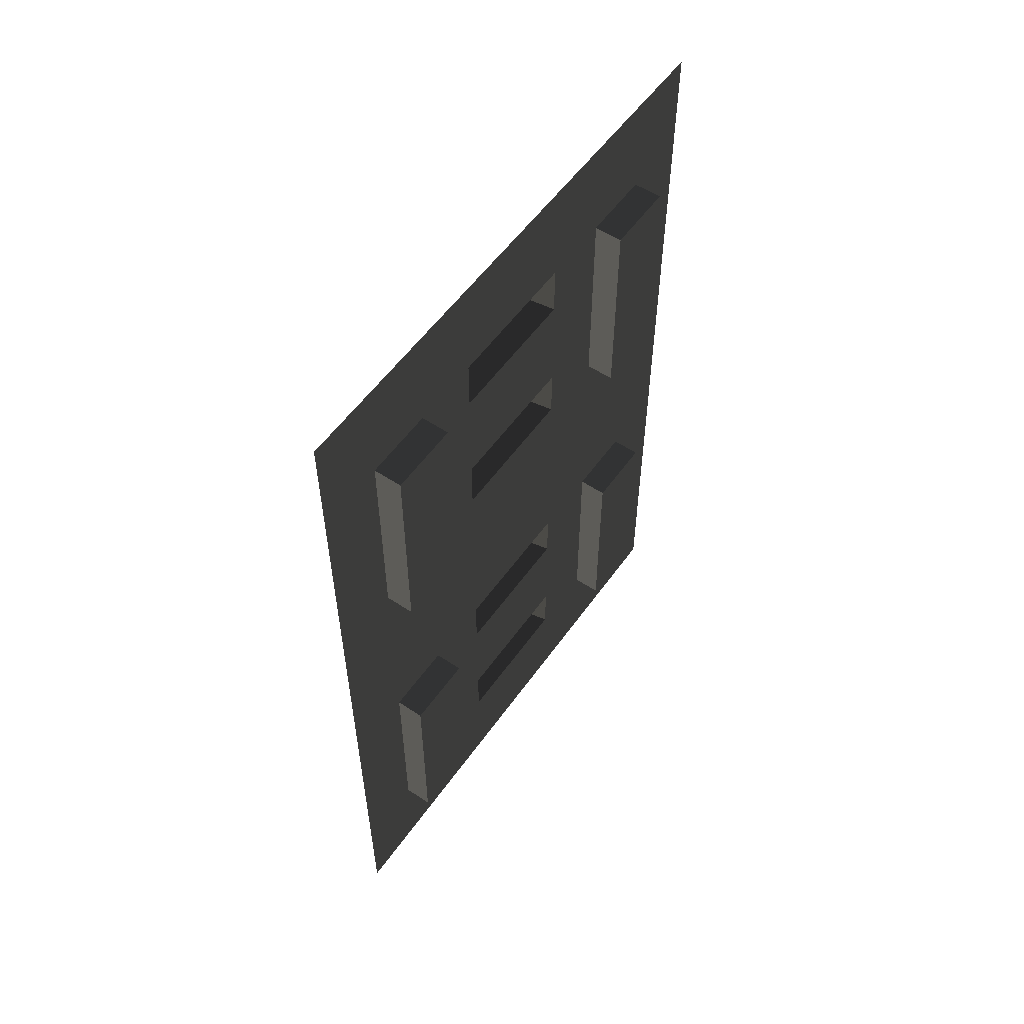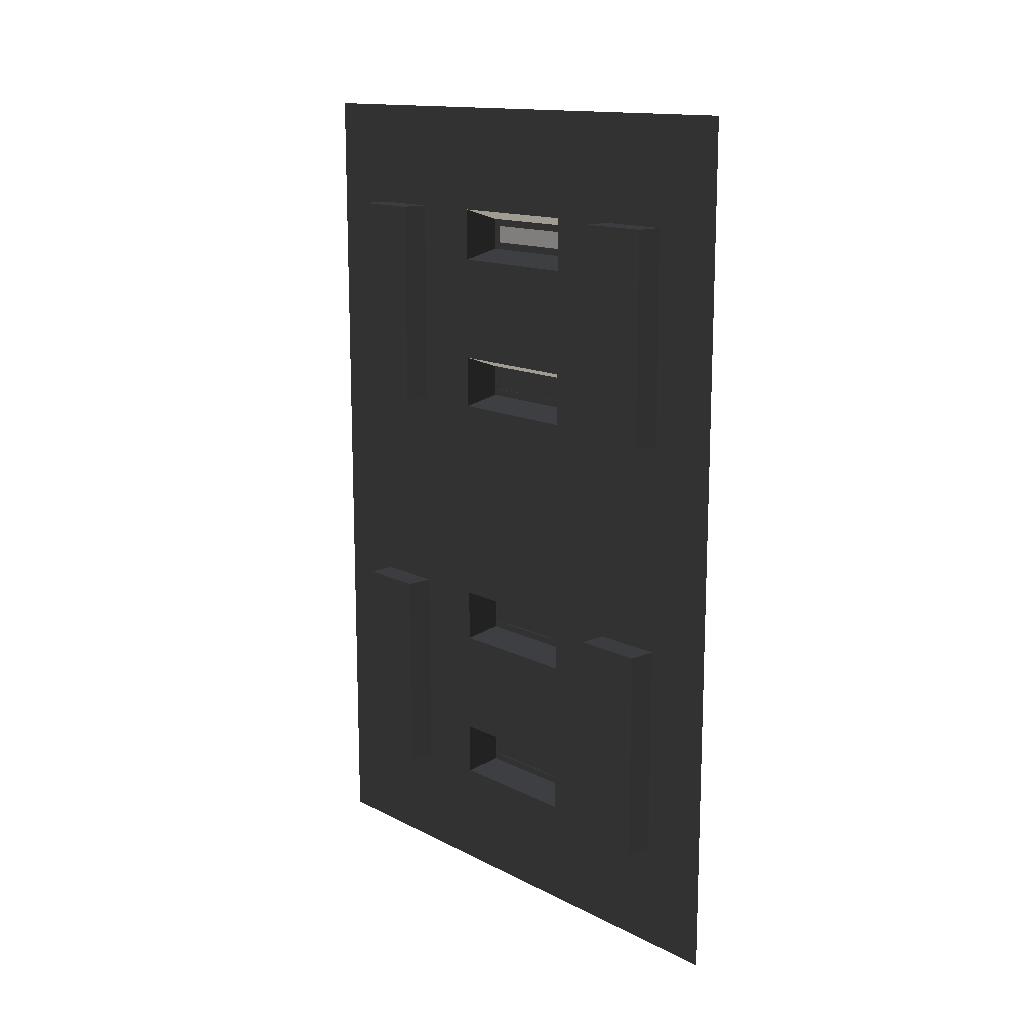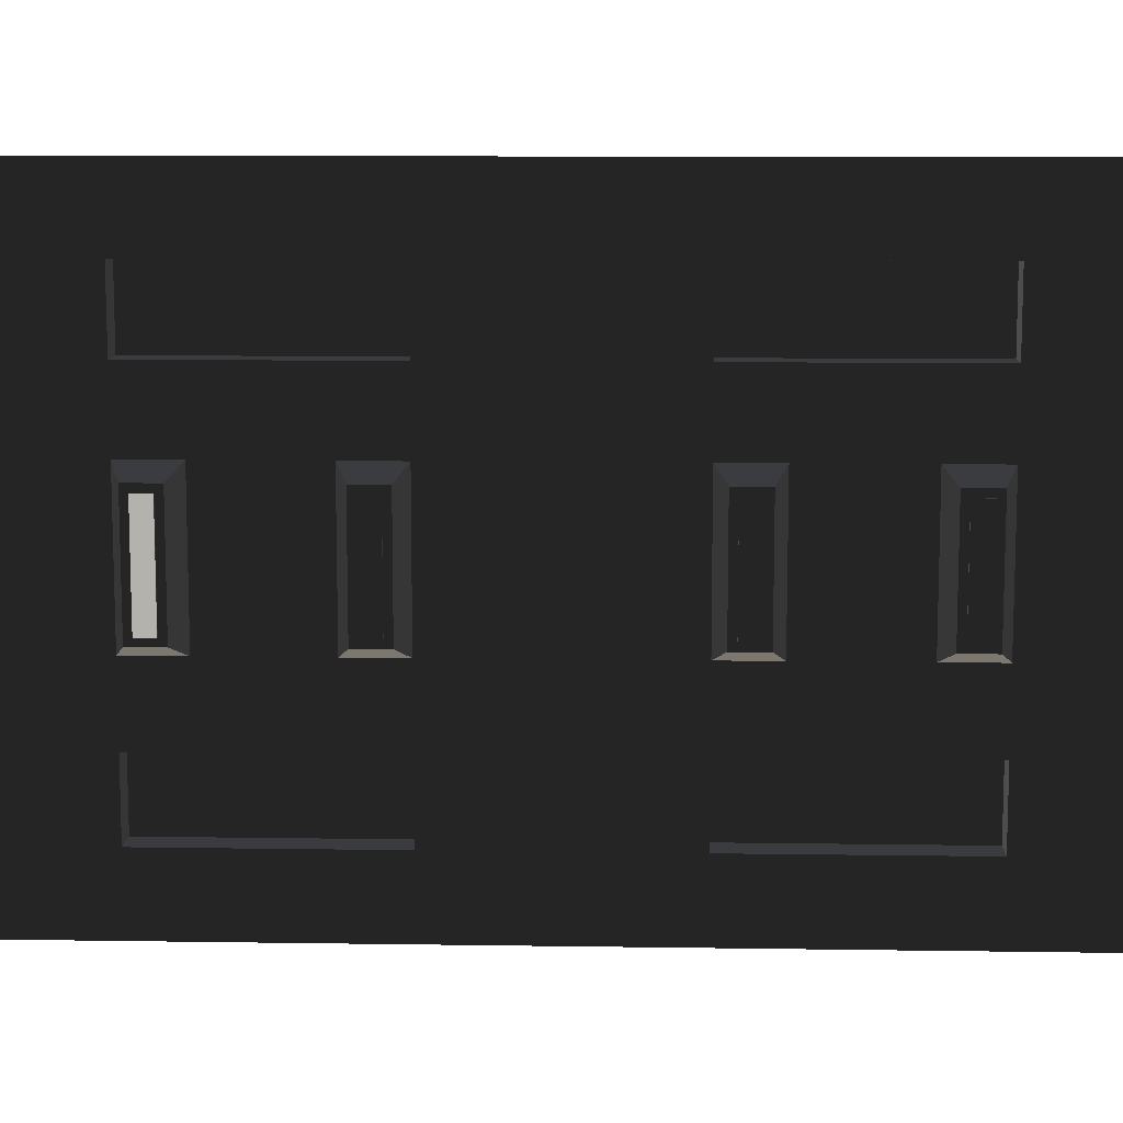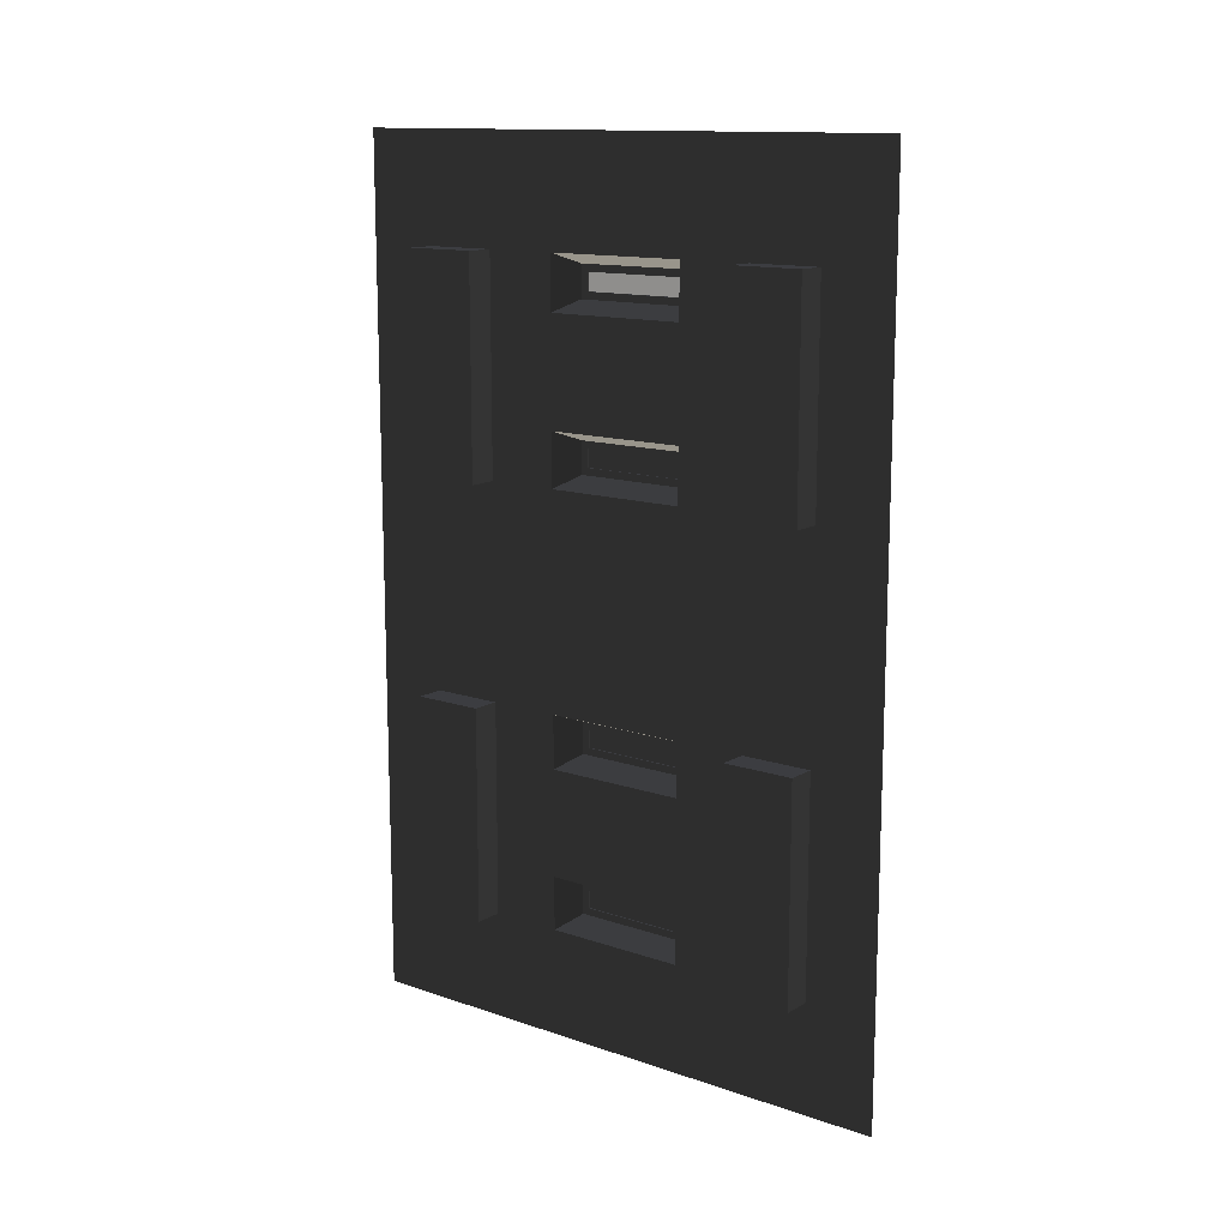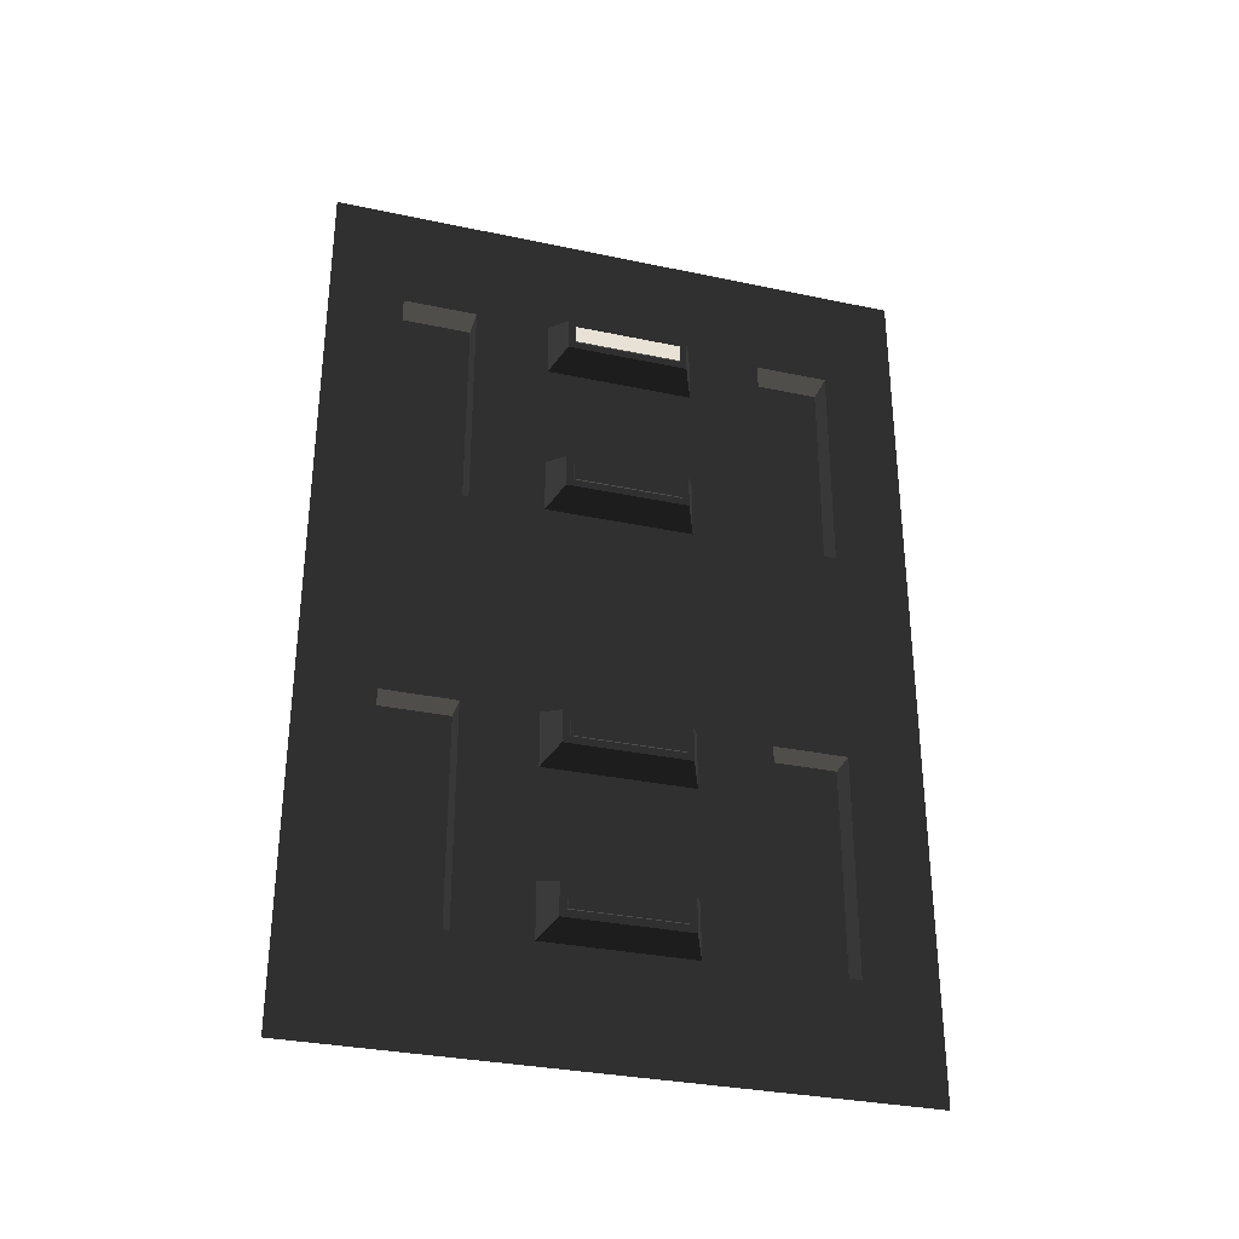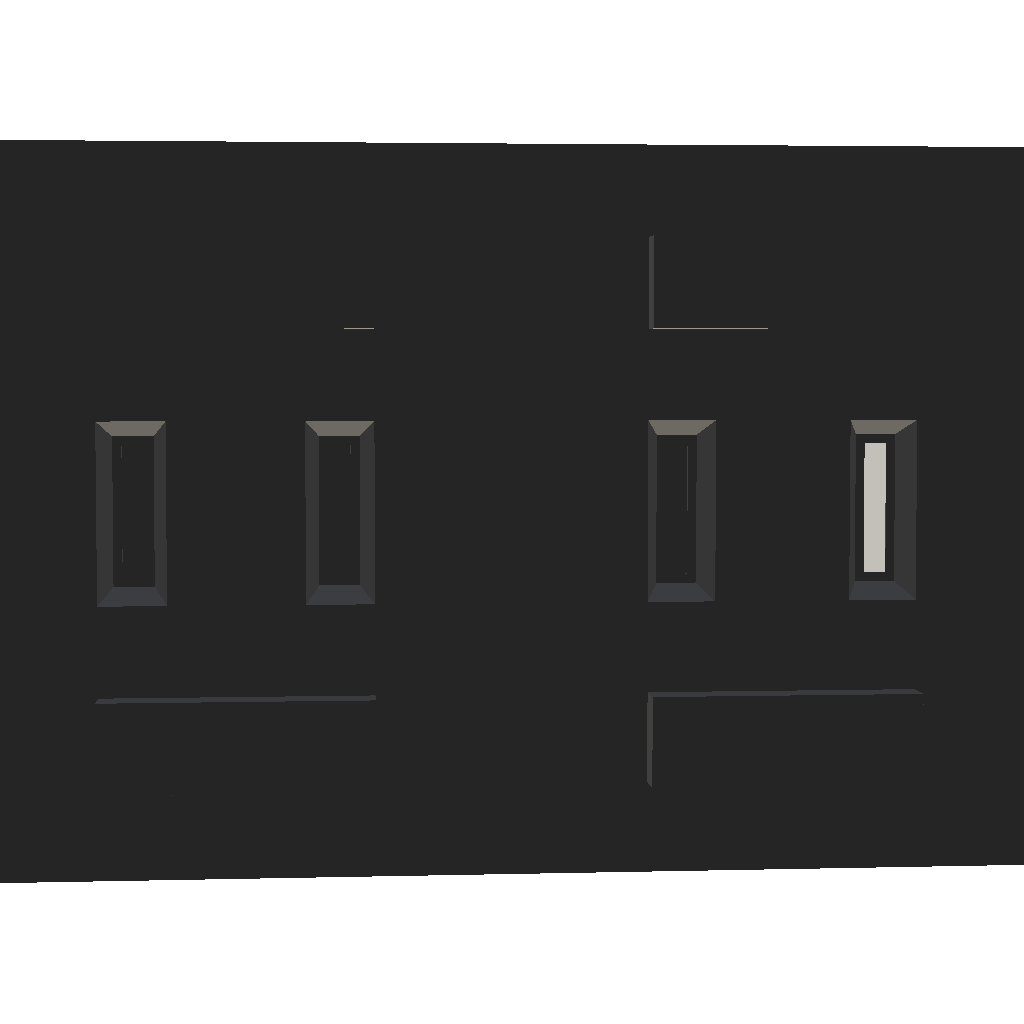
<metadata>
{"format":"obj","ext":"obj","renderer":"f3d","projection":"perspective","resolution":1024,"background":"white","views":[{"elev":55.5,"azim":34.9,"up":"+Y"},{"elev":14.1,"azim":138.2,"up":"+Y"},{"elev":10.2,"azim":-87.8,"up":"+Z"},{"elev":13.2,"azim":127.8,"up":"+Y"},{"elev":-32.2,"azim":-106.5,"up":"+Y"},{"elev":3.6,"azim":85.0,"up":"+Z"}]}
</metadata>
<code>
g default
v -0.3882 0 -4
v -0.3882 6 -4
v -0.3882 6 0
v -0.3882 0 0
v -0.3882 3.75 -4
v -0.3882 3.75 0
v -0.3882 4.125 0
v -0.3882 4.125 -4
v -0.3882 5.25 0
v -0.3882 5.25 -4
v -0.3882 4.875 -4
v -0.3882 4.875 0
v -0.3882 0 -1
v -0.3882 3.75 -1
v -0.3882 4.125 -1
v -0.3882 4.875 -1
v -0.3882 5.25 -1
v -0.3882 6 -1
v -0.3882 6 -3
v -0.3882 5.25 -3
v -0.3882 4.875 -3
v -0.3882 4.125 -3
v -0.3882 3.75 -3
v -0.3882 0 -3
v -0.3882 0 -2.5
v -0.3882 3.75 -2.5
v -0.3882 4.125 -2.5
v -0.3882 4.875 -2.5
v -0.3882 5.25 -2.5
v -0.3882 6 -2.5
v -0.3882 6 -3.5
v -0.3882 5.25 -3.5
v -0.3882 4.875 -3.5
v -0.3882 4.125 -3.5
v -0.3882 3.75 -3.5
v -0.3882 0 -3.5
v -0.3882 0 -0.5
v -0.3882 3.75 -0.5
v -0.3882 4.125 -0.5
v -0.3882 4.875 -0.5
v -0.3882 5.25 -0.5
v -0.3882 6 -0.5
v -0.3882 0.75 -4
v -0.3882 0.75 -3.5
v -0.3882 0.75 -3
v -0.3882 0.75 -2.5
v -0.3882 0.75 -1
v -0.3882 0.75 -0.5
v -0.3882 0.75 0
v -0.3882 2.25 0
v -0.3882 2.25 -0.5
v -0.3882 2.25 -1
v -0.3882 2.25 -2.5
v -0.3882 2.25 -3
v -0.3882 2.25 -3.5
v -0.3882 2.25 -4
v -0.3882 6 -1.5
v -0.3882 5.25 -1.5
v -0.3882 4.875 -1.5
v -0.3882 4.125 -1.5
v -0.3882 3.75 -1.5
v -0.3882 2.25 -1.5
v -0.3882 0.75 -1.5
v -0.3882 0 -1.5
v -0.1882 5.25 -3.5
v -0.1882 4.875 -3.5
v -0.1882 5.25 -3
v -0.1882 4.875 -3
v -0.1882 4.125 -3.5
v -0.1882 4.125 -3
v -0.1882 3.75 -3.5
v -0.1882 3.75 -3
v -0.1882 3.75 -1
v -0.1882 4.125 -1
v -0.1882 4.125 -0.5
v -0.1882 3.75 -0.5
v -0.1882 4.875 -1
v -0.1882 4.875 -0.5
v -0.1882 5.25 -1
v -0.1882 5.25 -0.5
v -0.1882 0.75 -3.5
v -0.1882 0.75 -3
v -0.1882 2.25 -3.5
v -0.1882 2.25 -3
v -0.3882 1.875 -4
v -0.3882 1.875 -3.5
v -0.1882 1.875 -3.5
v -0.1882 1.875 -3
v -0.3882 1.875 -3
v -0.3882 1.875 -2.5
v -0.3882 1.875 -1.5
v -0.3882 1.875 -1
v -0.3882 1.875 -0.5
v -0.3882 1.875 0
v -0.3882 1.125 -4
v -0.3882 1.125 -3.5
v -0.1882 1.125 -3.5
v -0.1882 1.125 -3
v -0.3882 1.125 -3
v -0.3882 1.125 -2.5
v -0.3882 1.125 -1.5
v -0.3882 1.125 -1
v -0.3882 1.125 -0.5
v -0.3882 1.125 0
v -0.5882 4.05 -1.587
v -0.5882 3.825 -1.587
v -0.5882 3.825 -2.413
v -0.5882 4.05 -2.413
v -0.5882 5.175 -1.587
v -0.5882 4.95 -1.587
v -0.5882 4.95 -2.413
v -0.5882 5.175 -2.413
v -0.5882 0.8253 -2.413
v -0.5882 1.05 -2.413
v -0.5882 1.05 -1.587
v -0.5882 0.8253 -1.587
v -0.5882 1.95 -2.413
v -0.5882 2.175 -2.413
v -0.5882 2.175 -1.587
v -0.5882 1.95 -1.587
v -0.1882 0.75 -1
v -0.1882 0.75 -0.5
v -0.1882 1.125 -1
v -0.1882 1.125 -0.5
v -0.1882 1.875 -1
v -0.1882 1.875 -0.5
v -0.1882 2.25 -1
v -0.1882 2.25 -0.5
v -0.5882 5 -2.363
v -0.5882 5 -1.637
v -0.5882 5.125 -2.363
v -0.5882 5.125 -1.637
v -0.5882 3.875 -2.363
v -0.5882 3.875 -1.637
v -0.5882 4 -2.363
v -0.5882 4 -1.637
v -0.5882 0.8753 -2.363
v -0.5882 0.9997 -2.363
v -0.5882 0.9997 -1.637
v -0.5882 0.8753 -1.637
v -0.5882 2 -2.363
v -0.5882 2.125 -2.363
v -0.5882 2.125 -1.637
v -0.5882 2 -1.637
v -0.5982 5 -2.363
v -0.5982 5 -1.637
v -0.5982 5.125 -2.363
v -0.5982 5.125 -1.637
v -0.5982 3.875 -2.363
v -0.5982 3.875 -1.637
v -0.5982 4 -2.363
v -0.5982 4 -1.637
v -0.5982 0.8753 -2.363
v -0.5982 0.9997 -2.363
v -0.5982 0.9997 -1.637
v -0.5982 0.8753 -1.637
v -0.5982 2 -2.363
v -0.5982 2.125 -2.363
v -0.5982 2.125 -1.637
v -0.5982 2 -1.637
g Server_room_wall_door_small1
f 43 44 36 1
f 31 32 10 2
f 3 9 41 42
f 37 48 49 4
f 38 39 7 6
f 8 34 35 5
f 40 12 7 39
f 8 11 33 34
f 10 32 33 11
f 40 41 9 12
f 59 60 27 28
f 29 30 57 58
f 26 61 62 53
f 64 25 46 63
f 24 45 46 25
f 23 22 27 26
f 21 28 27 22
f 21 20 29 28
f 30 29 20 19
f 19 20 32 31
f 66 65 67 68
f 66 68 70 69
f 71 69 70 72
f 36 44 45 24
f 13 47 48 37
f 73 74 75 76
f 74 77 78 75
f 77 79 80 78
f 42 41 17 18
f 56 5 35 55
f 35 23 54 55
f 23 26 53 54
f 14 38 51 52
f 38 6 50 51
f 95 96 44 43
f 82 81 97 98
f 46 45 99 100
f 122 121 123 124
f 49 48 103 104
f 18 17 58 57
f 59 58 17 16
f 59 16 15 60
f 61 60 15 14
f 61 14 52 62
f 47 63 101 102
f 64 63 47 13
f 33 32 65 66
f 32 20 67 65
f 20 21 68 67
f 68 21 22 70
f 66 69 34 33
f 35 34 69 71
f 22 23 72 70
f 23 35 71 72
f 14 15 74 73
f 39 38 76 75
f 38 14 73 76
f 74 15 16 77
f 75 78 40 39
f 16 17 79 77
f 17 41 80 79
f 41 40 78 80
f 45 44 81 82
f 44 96 97 81
f 98 99 45 82
f 55 54 84 83
f 98 88 89 99
f 56 55 86 85
f 87 86 55 83
f 88 87 83 84
f 54 89 88 84
f 90 89 54 53
f 92 91 62 52
f 126 125 127 128
f 94 93 51 50
f 96 95 85 86
f 97 96 86 87
f 98 97 87 88
f 90 100 99 89
f 101 100 90 91
f 92 102 101 91
f 126 124 123 125
f 94 104 103 93
f 60 61 106 105
f 106 61 26 107
f 26 27 108 107
f 105 108 27 60
f 58 59 110 109
f 110 59 28 111
f 28 29 112 111
f 109 112 29 58
f 46 100 114 113
f 114 100 101 115
f 101 63 116 115
f 113 116 63 46
f 90 53 118 117
f 118 53 62 119
f 62 91 120 119
f 117 120 91 90
f 48 47 121 122
f 47 102 123 121
f 103 48 122 124
f 92 52 127 125
f 52 51 128 127
f 51 93 126 128
f 93 103 124 126
f 102 92 125 123
f 110 111 129 130
f 111 112 131 129
f 112 109 132 131
f 109 110 130 132
f 106 107 133 134
f 107 108 135 133
f 108 105 136 135
f 105 106 134 136
f 113 114 138 137
f 114 115 139 138
f 115 116 140 139
f 116 113 137 140
f 117 118 142 141
f 118 119 143 142
f 119 120 144 143
f 120 117 141 144
f 130 129 145 146
f 129 131 147 145
f 131 132 148 147
f 132 130 146 148
f 134 133 149 150
f 133 135 151 149
f 135 136 152 151
f 136 134 150 152
f 137 138 154 153
f 138 139 155 154
f 139 140 156 155
f 140 137 153 156
f 141 142 158 157
f 142 143 159 158
f 143 144 160 159
f 144 141 157 160
g default
v -0.5982 5 -1.637
v -0.5982 5 -2.363
v -0.5982 5.125 -2.363
v -0.5982 5.125 -1.637
v -0.5982 3.875 -1.637
v -0.5982 3.875 -2.363
v -0.5982 4 -2.363
v -0.5982 4 -1.637
v -0.5982 0.8753 -2.363
v -0.5982 0.9997 -2.363
v -0.5982 0.9997 -1.637
v -0.5982 0.8753 -1.637
v -0.5982 2 -2.363
v -0.5982 2.125 -2.363
v -0.5982 2.125 -1.637
v -0.5982 2 -1.637
g Server_room_wall_door_small1 Server_room_wall_door_small_light
f 161 162 163 164
f 165 166 167 168
f 169 170 171 172
f 173 174 175 176

</code>
